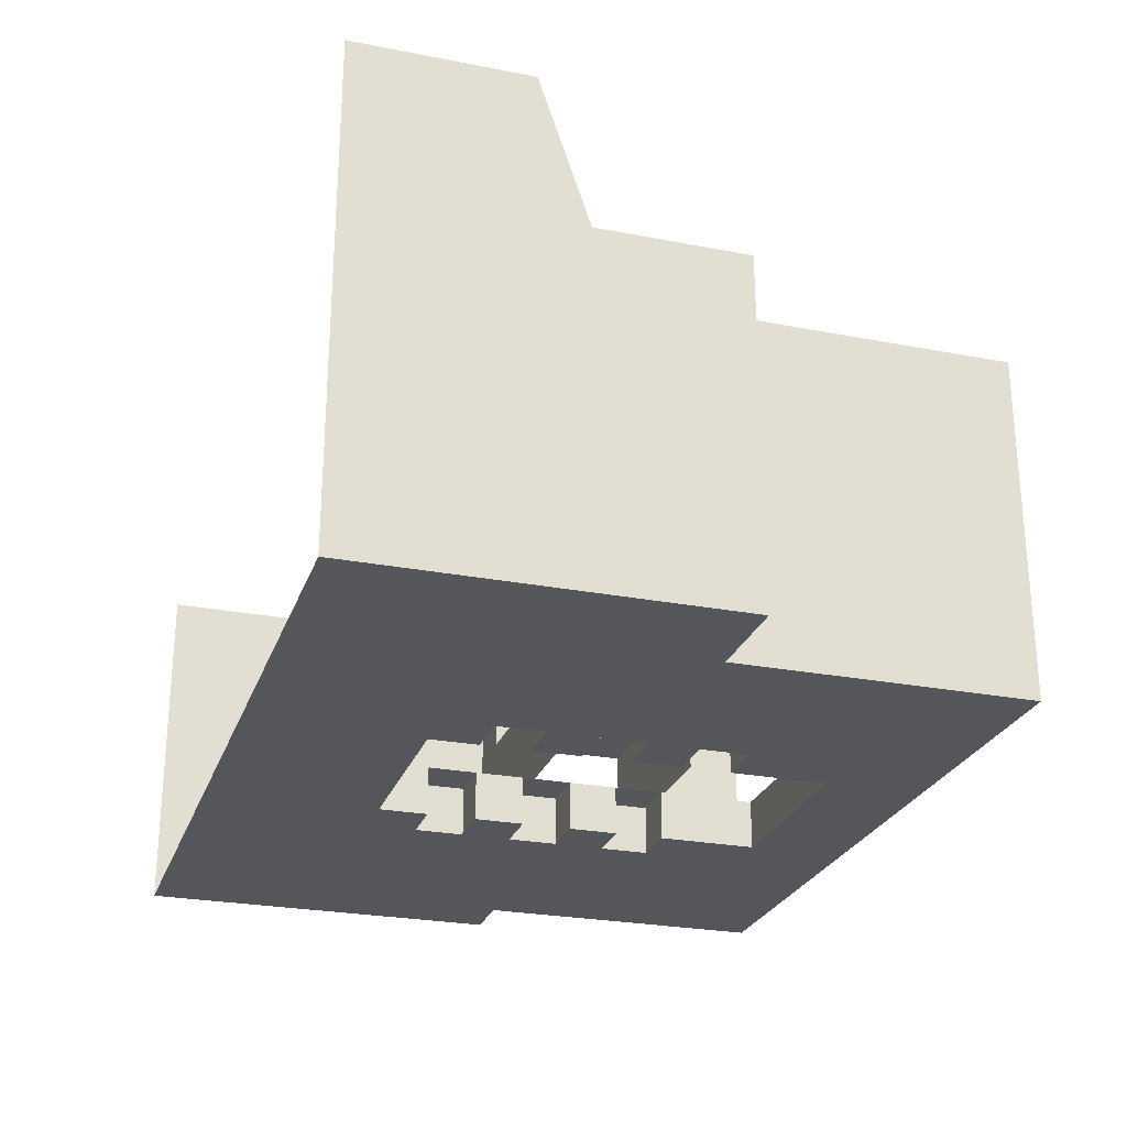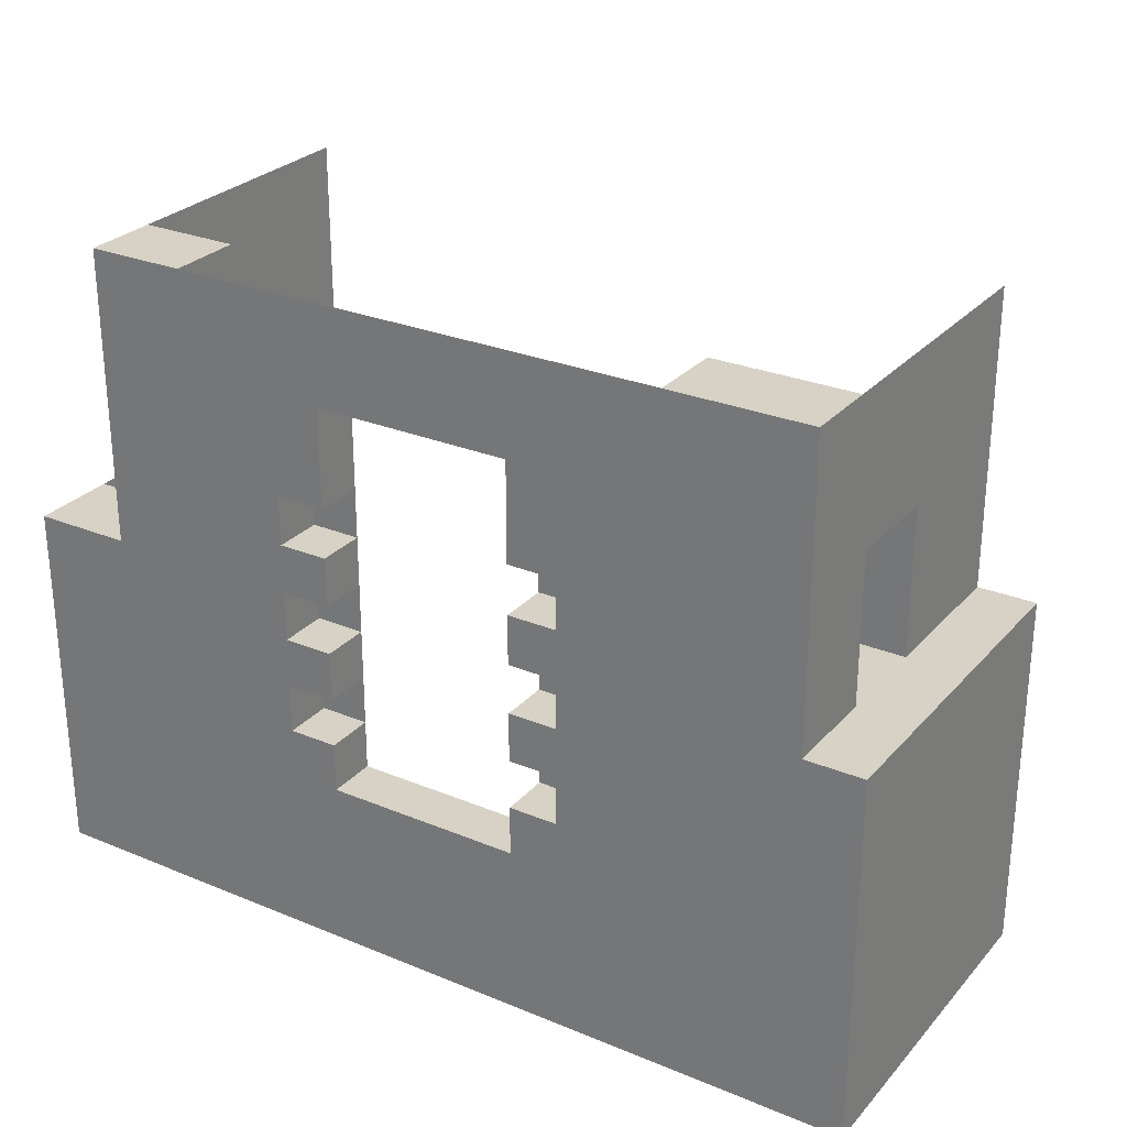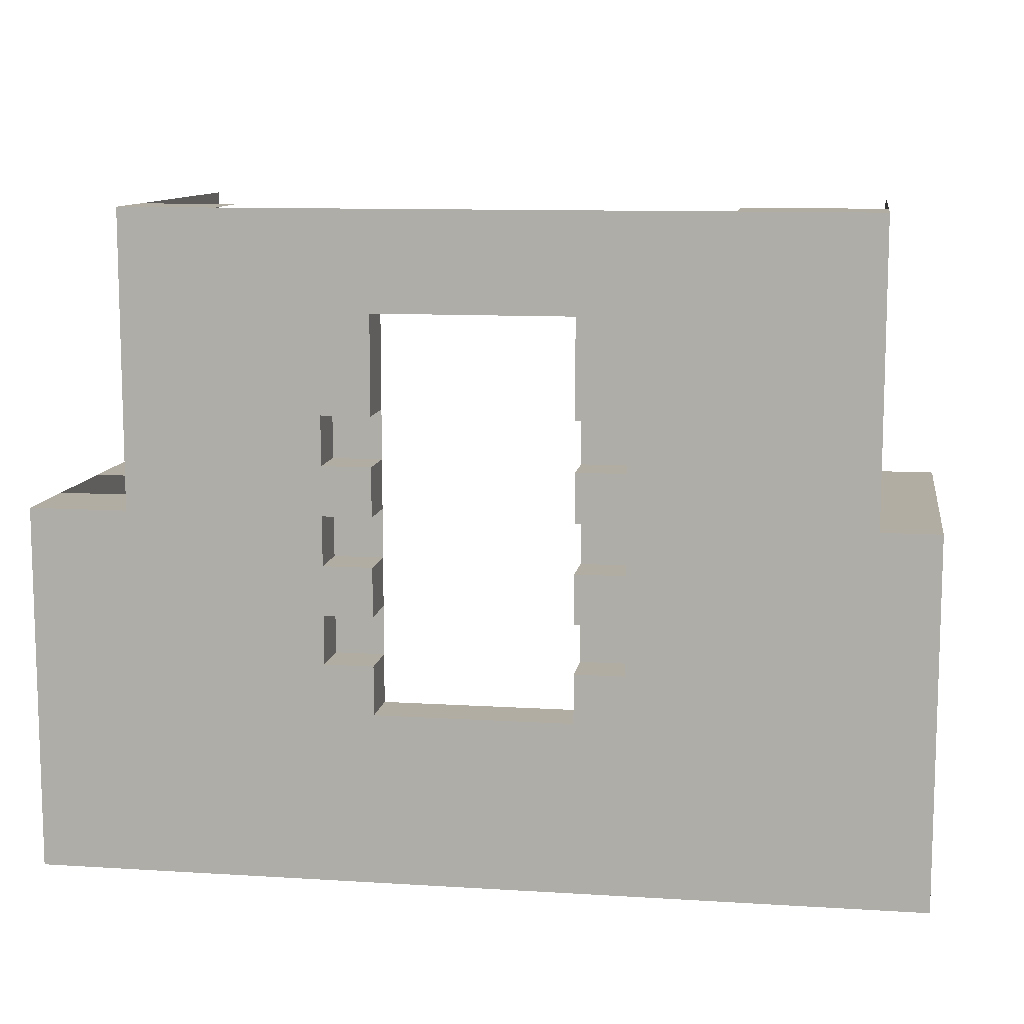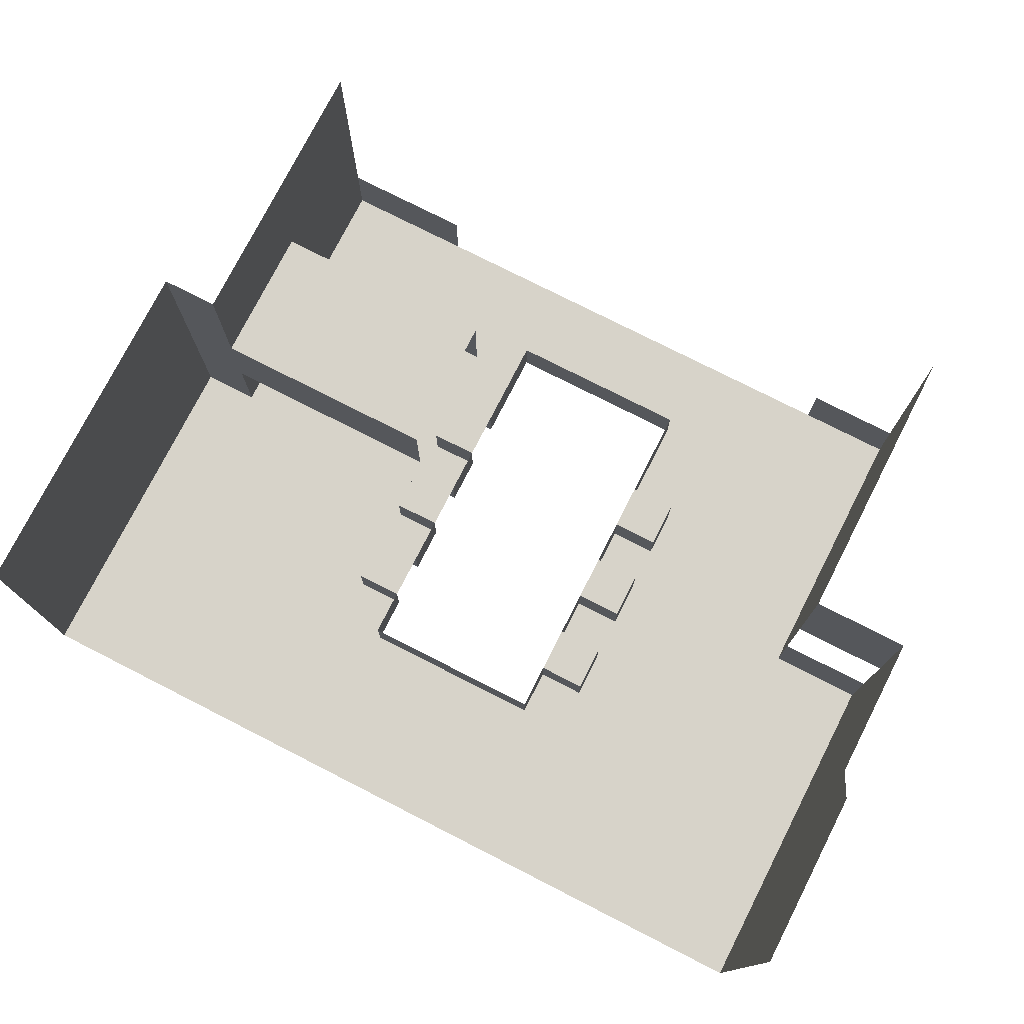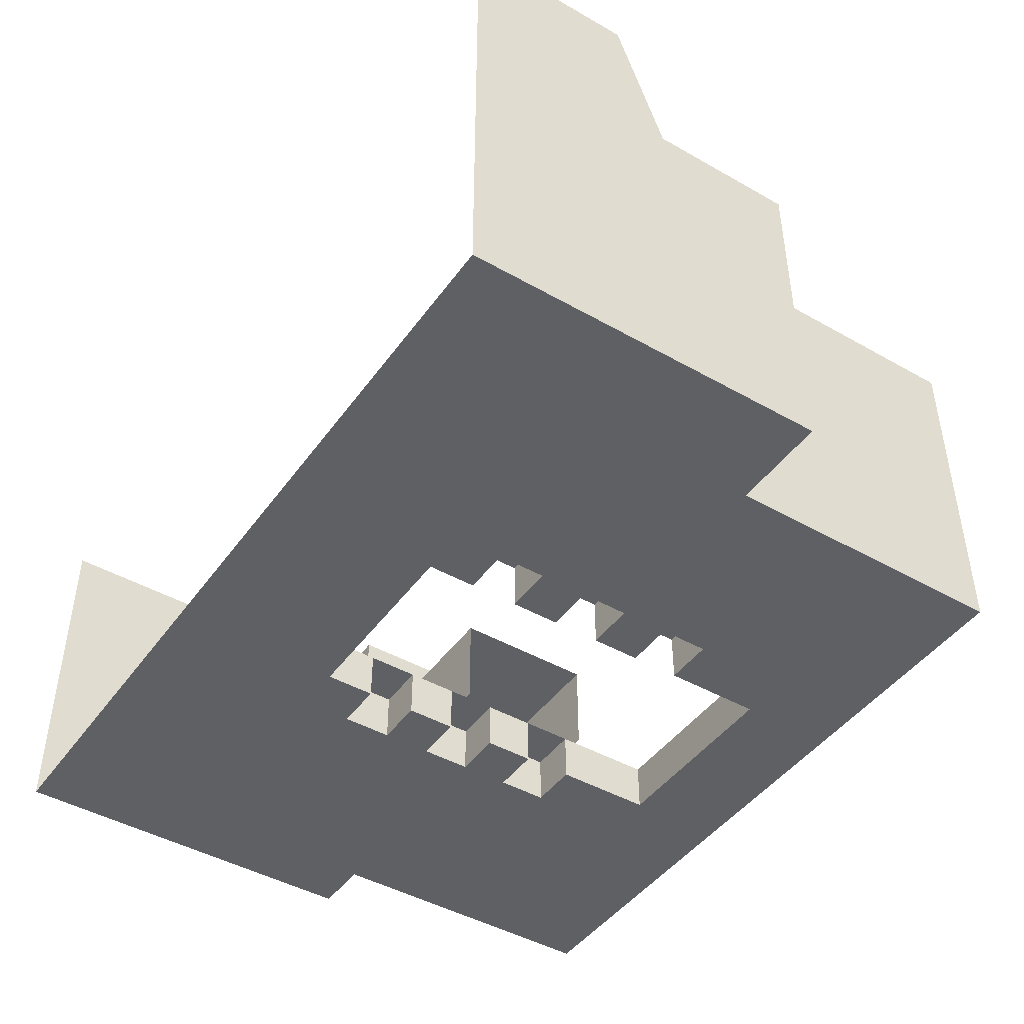
<metadata>
{"format":"obj","ext":"obj","renderer":"f3d","projection":"perspective","resolution":1024,"background":"white","views":[{"elev":-25.8,"azim":72.9,"up":"+Z"},{"elev":27.6,"azim":-147.7,"up":"+Y"},{"elev":10.6,"azim":-171.1,"up":"+Y"},{"elev":76.4,"azim":27.0,"up":"+Z"},{"elev":-45.1,"azim":56.6,"up":"+Z"}]}
</metadata>
<code>
g pb_Mesh-469306
v 18.01 -23 4.959e-05
v 14 -16 0
v 14 -23 0
v 18.01 -16 -2.098e-05
v -18 -18 -3.433e-05
v -14 -16 -7.534e-05
v -18 -16 -8.202e-05
v -14 -18 -9.918e-05
v 14 -8 0
v 18.01 -10 -2.187e-05
v 18.01 -8 -2.277e-05
v 14 -10 0
v -18 -8 3.529e-05
v -14 -10 -5e-05
v -15.62 -8 -2.48e-05
v -18 -10 3.529e-05
v 18.01 -12 -2.143e-05
v 14 -12 0
v -14 -12 -5e-05
v -18 -12 3.529e-05
v 14 -14 0
v 18.01 -14 -2.12e-05
v -18 -14 3.529e-05
v -14 -16 -7.534e-05
v -14 -14 -5e-05
v -18 -16 -8.202e-05
v -6 4 -4.387e-05
v -4 0 0
v -4 4 -3.719e-05
v -6 0 -4.375e-05
v -4 -4 -3.75e-05
v -6 -4 -4.375e-05
v -6 -6 -4.375e-05
v -4 -8 -3.75e-05
v -4 -6 -3.75e-05
v -6 -8 -4.375e-05
v -6 -10 -4.375e-05
v -4 -12 -3.75e-05
v -4 -10 -3.75e-05
v -6 -12 -4.375e-05
v -6 -14 -4.375e-05
v -4 -16 -3.719e-05
v -4 -14 -3.75e-05
v -6 -16 -4.387e-05
v 4 4 -2.48e-05
v 6 0 -1.25e-05
v 6 4 -1.24e-05
v 4 0 0
v 6 -4 -1.25e-05
v 4 -4 -2.5e-05
v 4 -6 -2.5e-05
v 6 -8 -1.25e-05
v 6 -6 -1.25e-05
v 4 -8 -2.5e-05
v 4 -10 -2.5e-05
v 6 -12 -1.25e-05
v 6 -10 -1.25e-05
v 4 -12 -2.5e-05
v 4 -14 -2.5e-05
v 6 -16 -1.24e-05
v 6 -14 -1.25e-05
v 4 -16 -2.48e-05
v 4 -16 -2.48e-05
v 4 -14 -2.5e-05
v 4 -16 2
v 4 -14 2
v 6 -14 -1.25e-05
v 6 -12 -1.25e-05
v 6 -14 2
v 6 -12 2
v -4 -14 -3.75e-05
v -4 -16 -3.719e-05
v -4 -14 2
v -4 -16 2
v -4 -16 -3.719e-05
v 4 -16 -2.48e-05
v -4 -16 2
v 4 -16 2
v 4 -14 -2.5e-05
v 6 -14 -1.25e-05
v 4 -14 2
v 6 -14 2
v 4 -10 -2.5e-05
v 6 -10 -1.25e-05
v 4 -10 2
v 6 -10 2
v -4 -12 -3.75e-05
v -6 -12 -4.375e-05
v -4 -12 2
v -6 -12 2
v 6 -12 -1.25e-05
v 4 -12 -2.5e-05
v 6 -12 2
v 4 -12 2
v 4 -12 -2.5e-05
v 4 -10 -2.5e-05
v 4 -12 2
v 4 -10 2
v 6 -10 -1.25e-05
v 6 -8 -1.25e-05
v 6 -10 2
v 6 -8 2
v -4 -10 -3.75e-05
v -4 -12 -3.75e-05
v -4 -10 2
v -4 -12 2
v 4 -6 -2.5e-05
v 6 -6 -1.25e-05
v 4 -6 2
v 6 -6 2
v -4 -8 -3.75e-05
v -6 -8 -4.375e-05
v -4 -8 2
v -6 -8 2
v 6 -8 -1.25e-05
v 4 -8 -2.5e-05
v 6 -8 2
v 4 -8 2
v 4 -8 -2.5e-05
v 4 -6 -2.5e-05
v 4 -8 2
v 4 -6 2
v 6 -6 -1.25e-05
v 6 -4 -1.25e-05
v 6 -6 2
v 6 -4 2
v -4 -6 -3.75e-05
v -4 -8 -3.75e-05
v -4 -6 2
v -4 -8 2
v -6 -4 -4.375e-05
v -6 -6 -4.375e-05
v -6 -4 2
v -6 -6 2
v -4 -4 -3.75e-05
v -6 -4 -4.375e-05
v -4 -4 2
v -6 -4 2
v 6 -4 -1.25e-05
v 4 -4 -2.5e-05
v 6 -4 2
v 4 -4 2
v 4 -4 -2.5e-05
v 4 0 0
v 4 -4 2
v 4 0 2
v -4 0 0
v -4 -4 -3.75e-05
v -4 0 2
v -4 -4 2
v -6 -6 -4.375e-05
v -4 -6 -3.75e-05
v -6 -6 2
v -4 -6 2
v -6 -8 -4.375e-05
v -6 -10 -4.375e-05
v -6 -8 2
v -6 -10 2
v -6 -10 -4.375e-05
v -4 -10 -3.75e-05
v -6 -10 2
v -4 -10 2
v -6 -12 -4.375e-05
v -6 -14 -4.375e-05
v -6 -12 2
v -6 -14 2
v -6 -14 -4.375e-05
v -4 -14 -3.75e-05
v -6 -14 2
v -4 -14 2
v 4 -6 2
v 6 -4 2
v 4 -4 2
v 6 -6 2
v 4 -10 2
v 6 -8 2
v 4 -8 2
v 6 -10 2
v 4 -14 2
v 6 -12 2
v 4 -12 2
v 6 -14 2
v -6 -6 2
v -4 -4 2
v -6 -4 2
v -4 -6 2
v -6 -10 2
v -4 -8 2
v -6 -8 2
v -4 -10 2
v -6 -14 2
v -4 -12 2
v -6 -12 2
v -4 -14 2
v 18.01 -16 -2.098e-05
v 18.01 -23 4.959e-05
v 18.01 -16 4
v 18.01 -23 4
v 18.01 -8 -2.277e-05
v 18.01 -10 -2.187e-05
v 18.01 -8 3.5
v 18.01 -10 4
v 18.01 -12 -2.143e-05
v 18.01 -12 4
v 18.01 -14 -2.12e-05
v 18.01 -14 4
v 18.01 -14 -2.12e-05
v 18.01 -16 -2.098e-05
v 18.01 -14 4
v 18.01 -16 4
v 0 4 -3.147e-05
v 0 0 0
v 4 0 2
v 0 0 0
v -4 0 2
v -4 0 0
v 4 0 0
v -18 -16 4
v -18 -18 4
v -18 -16 -8.202e-05
v -18 -18 -3.433e-05
v -18 -10 4
v -18 -10 3.529e-05
v -18 -8 3.529e-05
v -18 -8 4
v -18 -12 4
v -18 -12 3.529e-05
v -18 -16 4
v -18 -16 -8.202e-05
v -18 -14 3.529e-05
v -18 -14 4
v -18 -14 4
v -18 -14 3.529e-05
v -14 -23 -0.0001001
v -18 -23 -0.0002003
v -18 -16 4
v -18 -23 -0.0002003
v -18 -16 -8.202e-05
v -18 -23 4
v -15.62 4 3
v -15.62 0 -2.48e-05
v -15.62 4 -2.432e-05
v -15.62 0 4
v -15.62 0 4
v -15.62 -4 -2.48e-05
v -15.62 0 -2.48e-05
v -15.62 -2 4
v -15.62 -2 4
v -15.62 -6 -2.48e-05
v -15.62 -4 -2.48e-05
v -15.62 -6 4
v -15.62 -6 4
v -15.62 -8 -2.48e-05
v -15.62 -6 -2.48e-05
v -15.62 -8 4
v -15.62 -8 4
v -18 -8 3.529e-05
v -15.62 -8 -2.48e-05
v -18 -8 4
v 14 0 4
v 14 4 0
v 14 0 0
v 14 4 4
v 14 -4 4
v 14 -4 0
v 14 -6 4
v 14 -6 0
v 14 -8 3.5
v 14 -8 0
v 18.01 -8 3.5
v 14 -8 0
v 18.01 -8 -2.277e-05
v 14 -8 3.5
v 10 4 -6.199e-06
v 14 0 0
v 14 4 0
v 10 0 -6.25e-06
v 14 -4 0
v 10 -4 -6.25e-06
v 14 -6 0
v 10 -6 -6.25e-06
v 10 -8 -6.25e-06
v 10 -10 -6.25e-06
v 10 -12 -6.25e-06
v 10 -14 -6.25e-06
v 10 -16 -6.199e-06
v -10 4 -4.673e-05
v -10 0 -4.688e-05
v -15.62 4 -2.432e-05
v -15.62 0 -2.48e-05
v -10 -4 -4.688e-05
v -15.62 -4 -2.48e-05
v -10 -6 -4.688e-05
v -15.62 -6 -2.48e-05
v -10 -8 -4.688e-05
v -15.62 -8 -2.48e-05
v -10 -10 -4.688e-05
v -14 -10 -5e-05
v -10 -12 -4.688e-05
v -14 -12 -5e-05
v -10 -14 -4.688e-05
v -10 -16 -5.96e-05
v -14 -14 -5e-05
v 18.01 -16 8
v 18.01 -23 8
v 18.01 -8 3.5
v 18.01 -8 8
v 18.01 -10 8
v 18.01 -12 8
v 18.01 -14 8
v 18.01 -14 8
v 18.01 -16 8
v -18 -18 8
v -18 -16 8
v -18 -10 8
v -18 -10 4
v -18 -8 8
v -18 -8 4
v -18 -12 8
v -18 -10 8
v -18 -14 8
v -18 -16 8
v -18 -14 4
v -18 -16 4
v -18 -14 8
v -15.63 4 8
v -15.63 0 8
v -15.62 4 3
v -15.62 0 4
v -15.62 -2 8
v -15.62 -2 4
v -15.63 0 8
v -15.62 0 4
v -18 -8 8
v -18 -8 4
v -15.63 -8 8
v 14 4 4
v 14 0 8
v 14 4 8
v 14 -4 8
v 14 -6 8
v 14 -6 4
v 14 -8 8
v 14 -6 8
v 14 -8 3.5
v 18.01 -16 20
v 18.01 -23 20
v 18.01 -8 8
v 18.01 -10 8
v 18.01 -8 14
v 18.01 -10 14
v 18.01 -12 8
v 18.01 -12 14
v 18.01 -14 14
v 18.01 -14 8
v 18.01 -14 8
v 18.01 -16 20
v 18.01 -14 14
v 18.01 -16 8
v -18 -16 14.25
v -18 -18 14.25
v -18 -16 8
v -18 -18 8
v -18 -10 14.25
v -18 -10 8
v -18 -8 14.25
v -18 -8 8
v -18 -10 14.25
v -18 -12 14.25
v -18 -12 8
v -18 -10 8
v -18 -14 14.25
v -18 -16 14.25
v -18 -14 8
v -18 -16 8
v -18 -14 14.25
v -18 -14 8
v -15.62 4 14.25
v -15.63 0 14.25
v -15.63 0 14.25
v -15.63 -4 14.25
v -15.63 -4 14.25
v -15.63 -6 14.25
v -15.63 -6 8
v -15.62 -2 8
v -15.63 -8 14.25
v -15.63 -8 8
v -15.63 -6 8
v -15.63 -6 14.25
v -18 -8 14.25
v -15.63 -8 14.25
v 14 -4.959e-05 14
v 14 4 14
v 14 -4 14
v 14 -6 14
v 14 -6 14
v 14 -8 14
v 14 -8 8
v 18.01 -8 8
v 14 -8 14
v 18.01 -8 14
v -10 4 -8.106e-06
v -15.62 4 3
v -15.62 4 -2.432e-05
v -10 4 3
v -18 -16 14.25
v -18 -23 14.25
v -18 -16 8
v -18 -23 4
v 14 4 3
v 10 4 -6.199e-06
v 14 4 0
v 10 4 3
v -5.75 -8 4
v -5.75 -8 8
v -5.75 -6 8
v -15.62 -2 8
v -15.63 -6 8
v -5.75 -2 8
v -5.75 -8 8
v -15.63 -6 8
v -15.63 -8 8
v -5.75 -6 8
v -5.75 -2 8
v -15.62 -2 4
v -15.62 -2 8
v -5.75 -2 4
g pb_Mesh-469306_0
g pb_Mesh-469306_1
f 3 2 1
f 2 4 1
f 7 6 5
f 6 8 5
f 11 10 9
f 10 12 9
f 15 14 13
f 14 16 13
f 10 17 12
f 17 18 12
f 14 19 16
f 19 20 16
f 22 4 21
f 4 2 21
f 17 22 18
f 22 21 18
f 25 24 23
f 24 26 23
f 19 25 20
f 25 23 20
f 29 28 27
f 28 30 27
f 28 31 30
f 31 32 30
f 35 34 33
f 34 36 33
f 39 38 37
f 38 40 37
f 43 42 41
f 42 44 41
f 47 46 45
f 46 48 45
f 46 49 48
f 49 50 48
f 53 52 51
f 52 54 51
f 57 56 55
f 56 58 55
f 61 60 59
f 60 62 59
f 65 64 63
f 65 66 64
f 69 68 67
f 69 70 68
f 73 72 71
f 73 74 72
f 77 76 75
f 77 78 76
f 81 80 79
f 81 82 80
f 85 84 83
f 85 86 84
f 89 88 87
f 89 90 88
f 93 92 91
f 93 94 92
f 97 96 95
f 97 98 96
f 101 100 99
f 101 102 100
f 105 104 103
f 105 106 104
f 109 108 107
f 109 110 108
f 113 112 111
f 113 114 112
f 117 116 115
f 117 118 116
f 121 120 119
f 121 122 120
f 125 124 123
f 125 126 124
f 129 128 127
f 129 130 128
f 133 132 131
f 133 134 132
f 137 136 135
f 137 138 136
f 141 140 139
f 141 142 140
f 145 144 143
f 145 146 144
f 149 148 147
f 149 150 148
f 153 152 151
f 153 154 152
f 157 156 155
f 157 158 156
f 161 160 159
f 161 162 160
f 165 164 163
f 165 166 164
f 169 168 167
f 169 170 168
f 173 172 171
f 172 174 171
f 177 176 175
f 176 178 175
f 181 180 179
f 180 182 179
f 185 184 183
f 184 186 183
f 189 188 187
f 188 190 187
f 193 192 191
f 192 194 191
f 197 196 195
f 198 196 197
f 201 200 199
f 202 200 201
f 202 203 200
f 204 203 202
f 204 205 203
f 204 206 205
f 209 208 207
f 210 208 209
f 45 48 211
f 48 212 211
f 211 212 29
f 212 28 29
f 215 214 213
f 215 216 214
f 214 217 213
f 220 219 218
f 220 221 219
f 224 223 222
f 224 222 225
f 223 227 226
f 223 226 222
f 230 229 228
f 230 228 231
f 227 233 232
f 227 232 226
f 2 3 24
f 3 234 24
f 24 234 26
f 234 235 26
f 238 237 236
f 237 239 236
f 242 241 240
f 241 243 240
f 246 245 244
f 245 247 244
f 250 249 248
f 249 251 248
f 254 253 252
f 253 255 252
f 258 257 256
f 257 259 256
f 262 261 260
f 261 263 260
f 265 262 264
f 262 260 264
f 267 265 266
f 265 264 266
f 269 267 268
f 267 266 268
f 272 271 270
f 271 273 270
f 276 275 274
f 275 277 274
f 274 277 47
f 277 46 47
f 275 278 277
f 278 279 277
f 277 279 46
f 279 49 46
f 278 280 279
f 280 281 279
f 279 281 49
f 281 53 49
f 280 9 281
f 9 282 281
f 281 282 53
f 282 52 53
f 9 12 282
f 12 283 282
f 282 283 52
f 283 57 52
f 12 18 283
f 18 284 283
f 283 284 57
f 284 56 57
f 21 2 285
f 2 286 285
f 285 286 61
f 286 60 61
f 18 21 284
f 21 285 284
f 284 285 56
f 285 61 56
f 27 30 287
f 30 288 287
f 287 288 289
f 288 290 289
f 30 32 288
f 32 291 288
f 288 291 290
f 291 292 290
f 32 33 291
f 33 293 291
f 291 293 292
f 293 294 292
f 33 36 293
f 36 295 293
f 293 295 294
f 295 296 294
f 36 37 295
f 37 297 295
f 295 297 296
f 297 298 296
f 37 40 297
f 40 299 297
f 297 299 298
f 299 300 298
f 41 44 301
f 44 302 301
f 301 302 303
f 302 24 303
f 40 41 299
f 41 301 299
f 299 301 300
f 301 303 300
f 304 198 197
f 305 198 304
f 307 202 306
f 308 202 307
f 308 204 202
f 309 204 308
f 309 310 204
f 310 206 204
f 311 210 209
f 311 312 210
f 218 219 313
f 314 218 313
f 317 316 315
f 318 316 317
f 222 226 319
f 222 319 320
f 323 322 321
f 323 324 322
f 226 232 325
f 226 325 319
f 328 327 326
f 328 329 327
f 332 331 330
f 332 333 331
f 336 335 334
f 336 256 335
f 338 260 337
f 339 338 337
f 264 260 338
f 340 264 338
f 340 341 264
f 341 266 264
f 344 343 342
f 343 345 342
f 346 305 304
f 347 305 346
f 350 349 348
f 351 349 350
f 351 352 349
f 351 353 352
f 353 354 352
f 354 355 352
f 358 357 356
f 357 359 356
f 362 361 360
f 362 363 361
f 366 365 364
f 367 365 366
f 370 369 368
f 371 370 368
f 374 373 372
f 374 375 373
f 377 376 369
f 370 377 369
f 326 379 378
f 326 327 379
f 330 381 380
f 332 330 380
f 384 383 382
f 385 384 382
f 388 387 386
f 389 388 386
f 391 334 390
f 391 336 334
f 392 338 339
f 393 392 339
f 392 340 338
f 392 394 340
f 394 341 340
f 394 395 341
f 397 344 396
f 397 343 344
f 400 399 398
f 401 399 400
f 404 403 402
f 403 405 402
f 408 407 406
f 407 408 409
f 408 236 409
f 412 411 410
f 411 413 410
f 256 336 414
f 336 415 414
f 418 417 416
f 417 419 416
f 422 421 420
f 421 423 420
f 426 425 424
f 425 427 424
g pb_Mesh-469306_2
g pb_Mesh-469306_3

</code>
